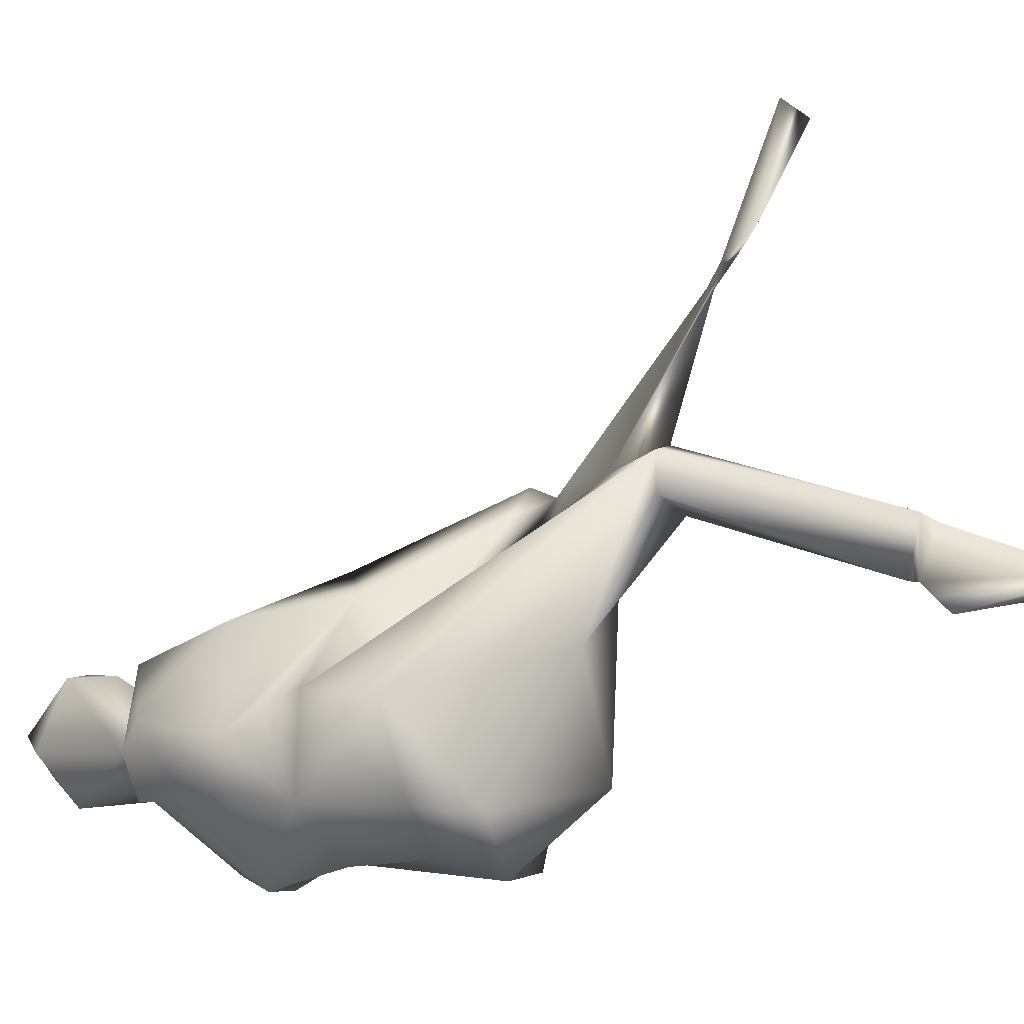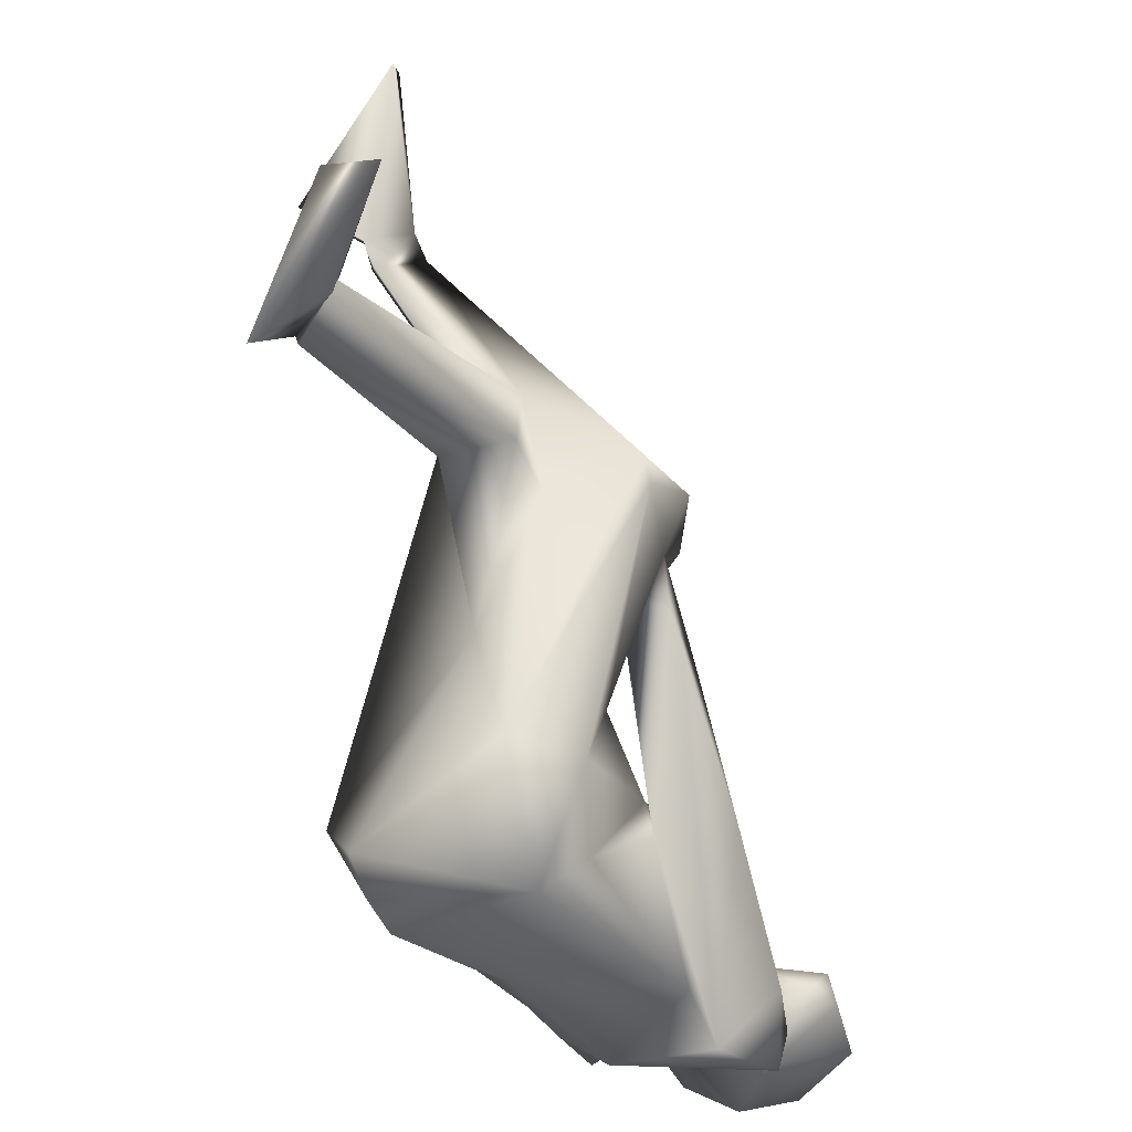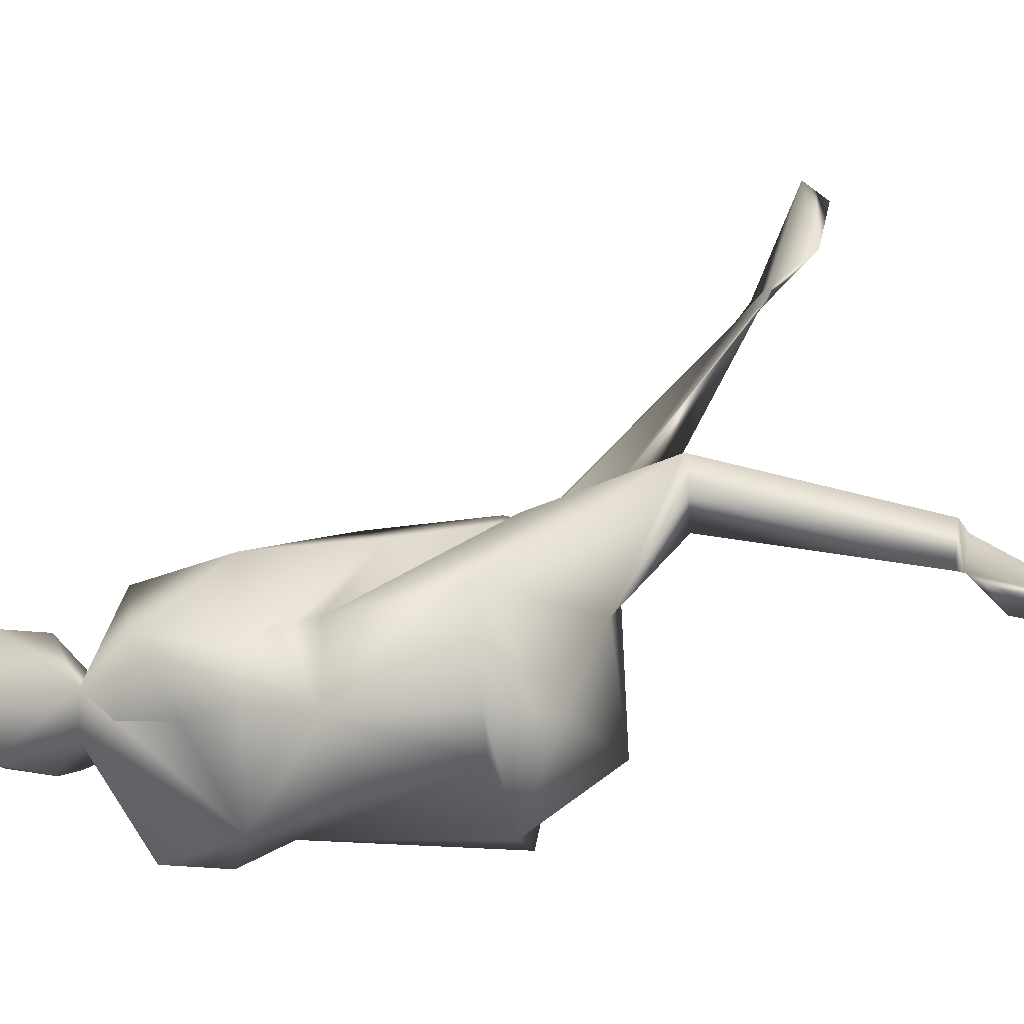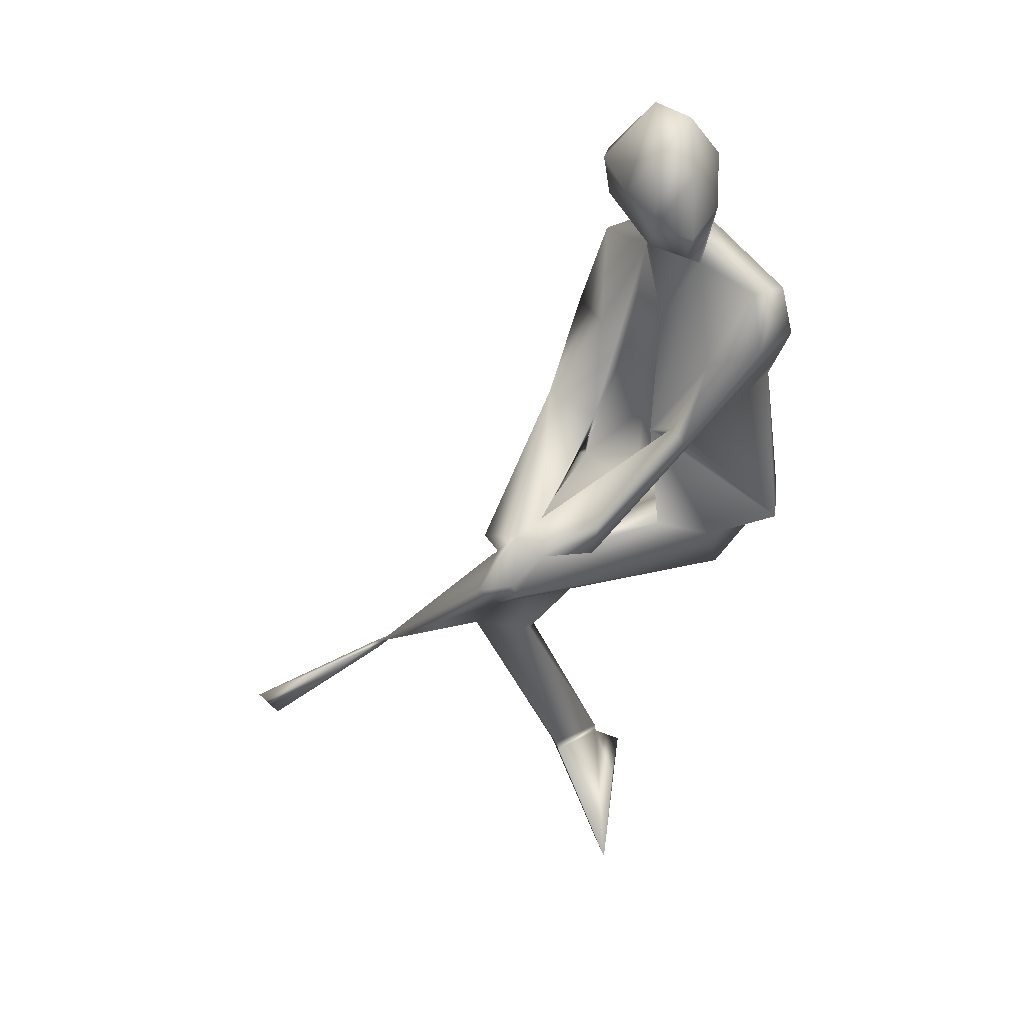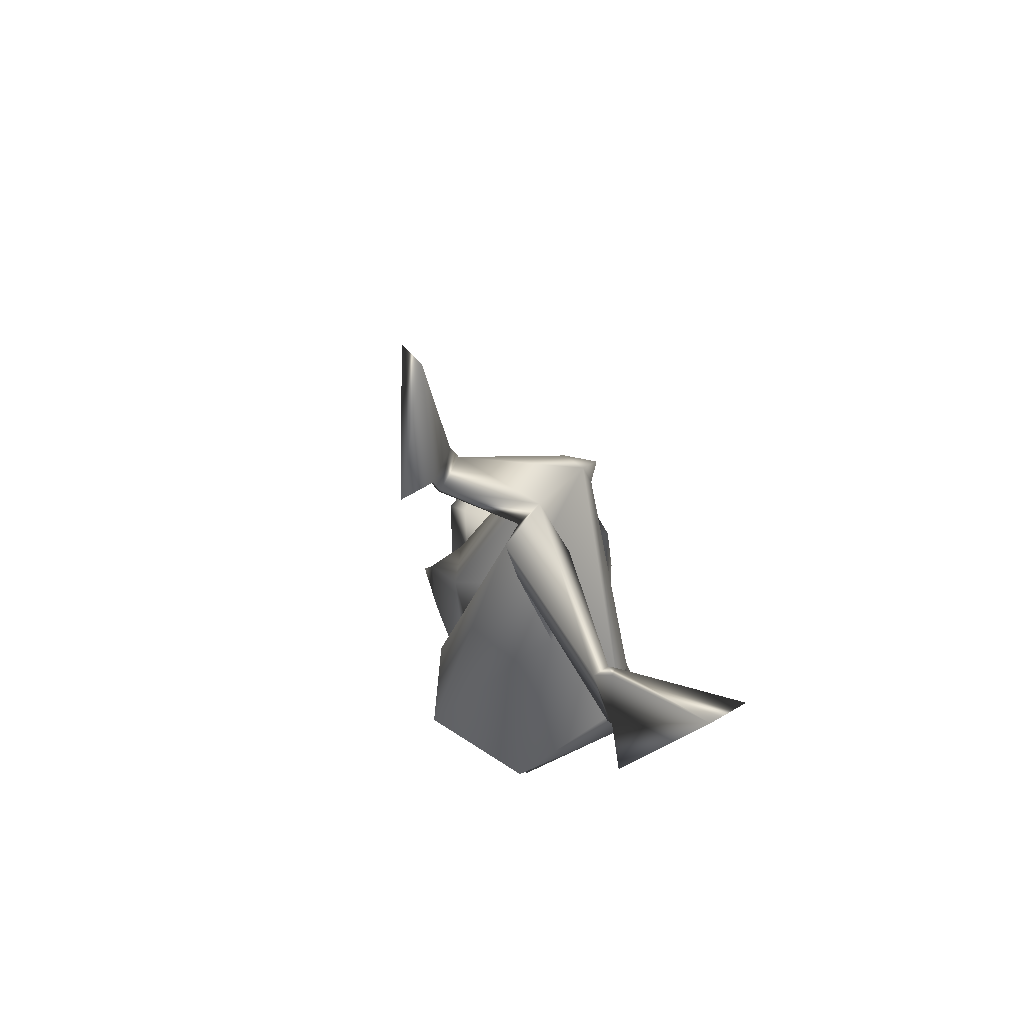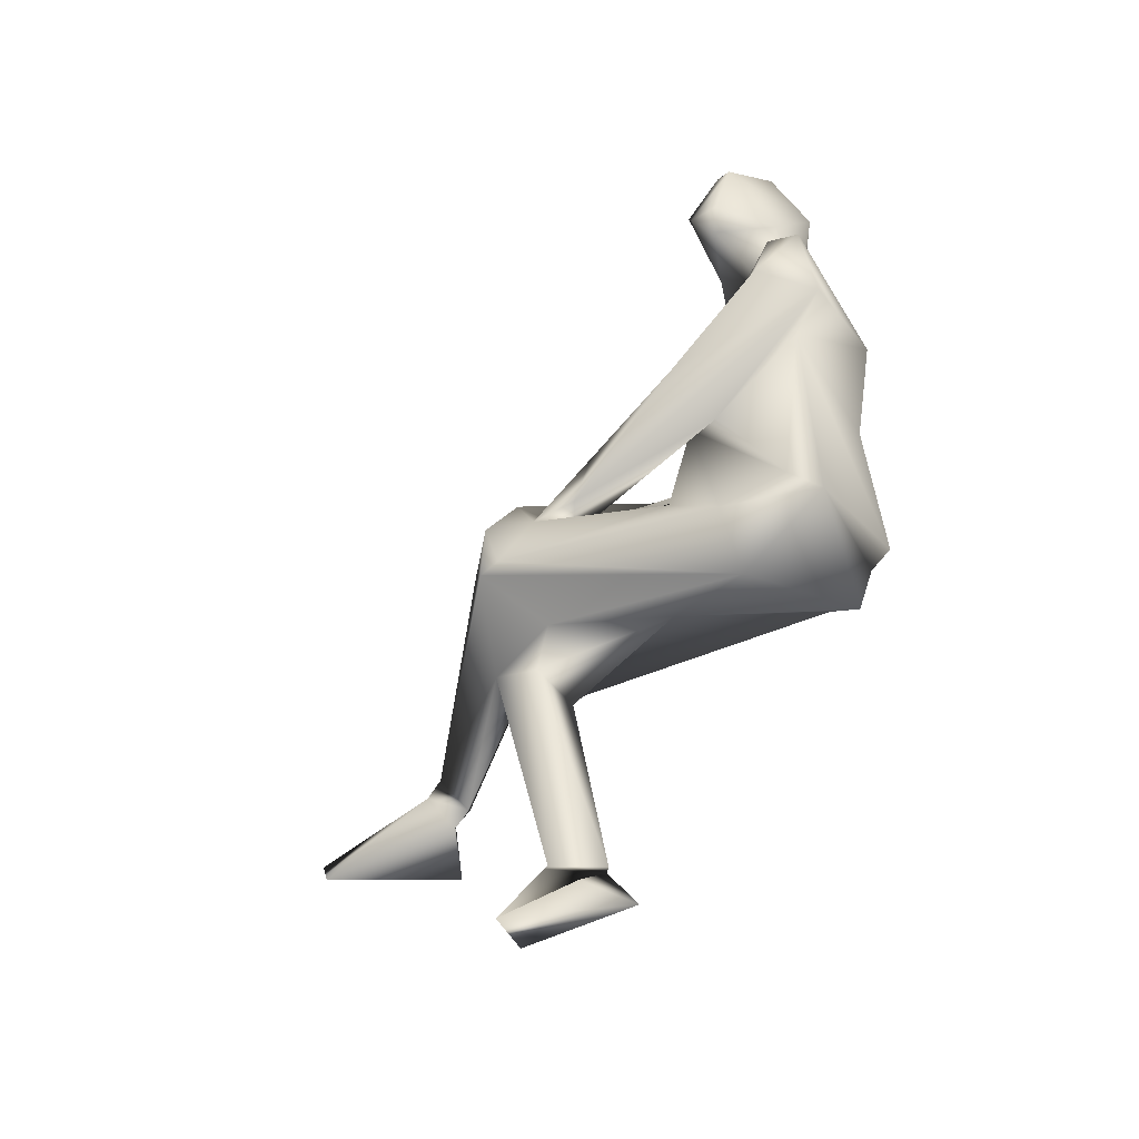
<metadata>
{"format":"obj","ext":"obj","renderer":"f3d","projection":"perspective","resolution":1024,"background":"white","views":[{"elev":-12.9,"azim":-47.8,"up":"+Z"},{"elev":-43.9,"azim":38.3,"up":"+Z"},{"elev":-31.9,"azim":-69.8,"up":"+Z"},{"elev":49.0,"azim":84.4,"up":"+Y"},{"elev":-65.2,"azim":26.8,"up":"+Y"},{"elev":-26.4,"azim":132.3,"up":"+Y"}]}
</metadata>
<code>
v -6.054 26.29 -65.39
v -5.989 26.06 -65.34
v -6.163 26.67 -65.82
v -6.215 25.87 -66.03
v -6.469 25.92 -66.45
v -6.254 25.93 -66.4
v -6.298 25.53 -66.1
v -6.997 25.55 -66.25
v -7.137 25.81 -66.23
v -7.337 25.79 -65.83
v -6.454 25.54 -65.56
v -6.377 25.23 -64.98
v -6.088 25.31 -65.01
v -6.119 24.25 -65.43
v -5.993 24.28 -65.17
v -7.257 27.23 -66.1
v -7.169 27.45 -65.87
v -7.219 26.98 -66.12
v -6.998 27.33 -65.71
v -7.309 27.19 -65.55
v -7.352 27.14 -65.79
v -7.038 27.87 -66.06
v -7.014 27.52 -66
v -6.787 27.73 -66.02
v -6.748 27.4 -65.95
v -6.522 27.65 -65.83
v -6.75 27.55 -65.68
v -6.736 27.06 -65.76
v -6.482 27.4 -66.19
v -6.235 26.08 -65.09
v -6.028 26.19 -64.93
v -5.996 26.04 -65.07
v -6.357 26.6 -65.8
v -6.38 26.46 -65.91
v -6.158 26 -65.19
v -6.849 26.44 -65.2
v -6.127 25.96 -64.84
v -6.702 26.16 -65.39
v -6.718 26.36 -65.43
v -6.118 26.11 -64.77
v -5.845 26 -64.89
v -5.959 25.84 -64.72
v -6.221 25.99 -65.73
v -5.899 25.84 -64.92
v -5.895 25.8 -64.81
v -6.292 25.03 -64.17
v -6.254 25.78 -64.82
v -6.3 25.54 -64.84
v -6.438 24.9 -64.24
v -6.115 25.37 -64.72
v -6.423 24.89 -64.23
v -6.438 24.84 -64.13
v -6.544 24.6 -64.08
v -6.2 24.72 -63.43
v -6.292 24.95 -64.08
v -6.141 24.62 -63.53
v -6.416 24.81 -64.15
v -6.192 25.59 -64.99
v -6.355 25.25 -64.8
v -6.065 24.22 -65.16
v -6.578 25.89 -65.67
v -6.83 25.93 -65.41
v -6.328 26.04 -64.95
v -6.425 26.1 -65.99
v -6.635 26.09 -65.79
v -6.914 26.17 -65.74
v -6.501 26.64 -65.81
v -6.442 26.5 -65.7
v -6.401 27 -65.97
v -6.329 27.14 -66.21
v -6.527 27.4 -66.34
v -6.551 27.05 -66.43
v -7.154 26.42 -66.17
v -7.213 26.74 -66.09
v -6.885 26.85 -66.46
v -6.503 26.82 -66.32
v -7.035 25.83 -66.41
v -6.876 26.4 -66.39
v -7.014 27.68 -65.5
v -7.127 27.88 -65.51
v -7.289 27.86 -65.85
v -7.1 28.17 -65.73
v -6.923 27.99 -65.45
v -6.627 28.07 -65.85
v -6.954 28.17 -65.88
v -6.501 27.78 -65.85
v -6.551 27.82 -65.65
v -6.721 28.15 -65.71
v -6.684 27.96 -65.53
v -6.989 26.81 -65.49
v -6.799 26.84 -65.62
v -7.059 25.7 -65.4
v -7.069 26.49 -65.69
v -6.951 26.28 -65.32
v -7.141 26.65 -65.75
v -7.279 26.72 -65.88
v -7.162 26.81 -65.39
v -6.1 24.21 -65.43
v -5.96 24.25 -65.19
v -5.982 24.2 -65.19
v -5.604 23.77 -65.38
v -5.429 23.86 -65.41
v -5.841 24.11 -65.5
v -6.143 24.05 -65.58
f 1 2 3
f 4 5 6
f 5 4 7
f 7 8 5
f 8 9 5
f 9 8 10
f 11 8 7
f 11 10 8
f 12 11 13
f 13 14 12
f 13 15 14
f 16 17 18
f 19 17 20
f 21 17 16
f 18 21 16
f 17 22 23
f 22 24 23
f 24 25 23
f 24 26 25
f 25 26 27
f 27 28 25
f 23 25 29
f 30 31 32
f 1 33 30
f 32 1 30
f 30 34 35
f 33 34 30
f 30 36 31
f 37 38 30
f 38 39 30
f 30 39 36
f 36 40 31
f 30 35 37
f 32 31 41
f 37 42 31
f 31 40 37
f 31 42 41
f 32 2 1
f 32 35 2
f 32 43 35
f 32 44 43
f 44 32 41
f 44 4 43
f 7 4 44
f 44 45 7
f 41 45 44
f 42 45 41
f 37 46 42
f 46 45 42
f 46 37 47
f 47 48 46
f 46 48 49
f 45 46 50
f 51 50 46
f 49 52 46
f 53 54 52
f 52 54 55
f 46 52 55
f 55 51 46
f 54 53 56
f 53 57 56
f 56 55 54
f 52 49 57
f 57 49 51
f 57 51 55
f 52 57 53
f 56 57 55
f 58 7 45
f 50 58 45
f 58 13 11
f 50 13 58
f 7 58 11
f 51 48 50
f 50 48 59
f 13 50 15
f 60 50 59
f 60 15 50
f 49 48 51
f 47 61 48
f 61 62 48
f 48 62 59
f 37 61 47
f 63 38 37
f 37 35 61
f 63 37 40
f 64 65 61
f 66 61 65
f 61 66 62
f 35 64 61
f 35 34 2
f 64 35 43
f 64 67 65
f 66 65 67
f 64 43 68
f 67 64 68
f 4 68 43
f 68 6 34
f 33 68 34
f 68 33 69
f 68 69 25
f 68 28 67
f 28 68 25
f 4 6 68
f 33 3 69
f 1 3 33
f 69 29 25
f 3 70 69
f 69 70 29
f 23 29 71
f 71 29 70
f 72 3 2
f 72 71 70
f 3 72 70
f 2 34 72
f 73 74 75
f 17 23 75
f 75 71 72
f 75 23 71
f 18 17 75
f 74 18 75
f 6 5 76
f 76 72 34
f 34 6 76
f 75 72 76
f 77 73 78
f 75 76 78
f 73 75 78
f 73 77 9
f 77 5 9
f 77 76 5
f 77 78 76
f 20 17 21
f 17 27 79
f 80 17 79
f 81 17 80
f 81 22 17
f 27 17 19
f 74 21 18
f 82 81 80
f 81 82 22
f 80 79 83
f 83 82 80
f 24 22 84
f 85 84 22
f 22 82 85
f 84 86 24
f 26 24 86
f 26 87 27
f 87 26 86
f 86 84 87
f 84 88 87
f 85 88 84
f 82 88 85
f 87 88 89
f 88 82 89
f 89 82 83
f 79 89 83
f 79 27 89
f 89 27 87
f 19 28 27
f 90 19 20
f 39 19 90
f 91 19 39
f 28 19 91
f 28 91 67
f 91 66 67
f 62 66 91
f 91 39 62
f 38 62 39
f 62 38 92
f 59 62 92
f 39 90 36
f 92 38 93
f 38 94 93
f 94 38 63
f 40 94 63
f 40 36 94
f 94 95 93
f 94 96 95
f 96 94 97
f 97 94 36
f 90 97 36
f 90 20 97
f 21 97 20
f 21 96 97
f 21 74 96
f 74 73 96
f 96 73 95
f 95 73 93
f 73 10 93
f 73 9 10
f 92 93 10
f 10 59 92
f 10 11 59
f 59 11 12
f 59 12 60
f 12 14 60
f 14 98 60
f 99 14 15
f 98 14 99
f 60 100 15
f 60 98 100
f 15 100 99
f 100 98 101
f 100 101 99
f 99 101 102
f 102 98 99
f 102 103 98
f 103 102 104
f 104 101 98
f 104 98 103
f 104 102 101

</code>
